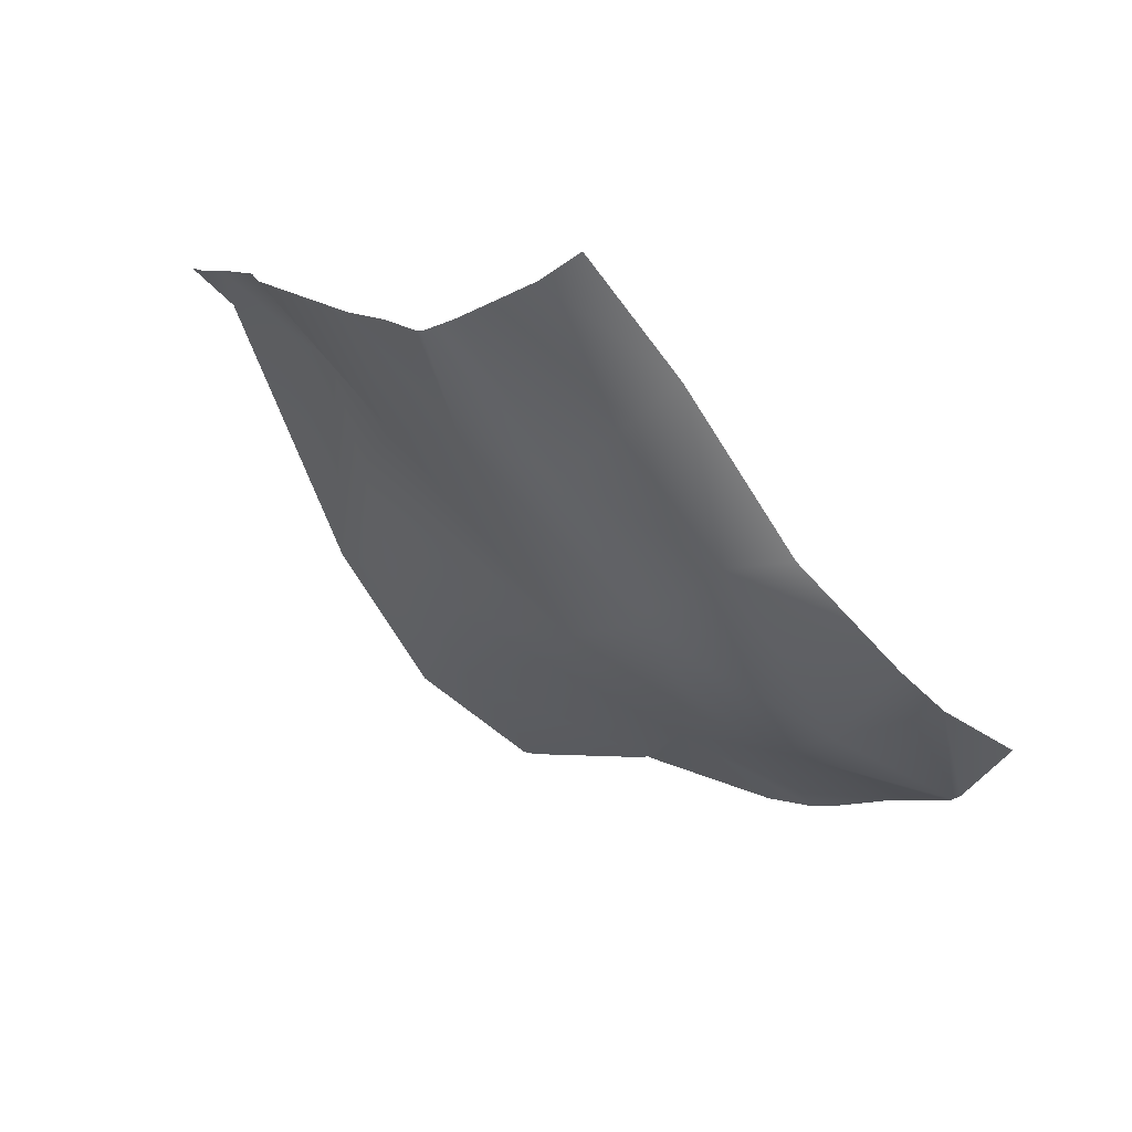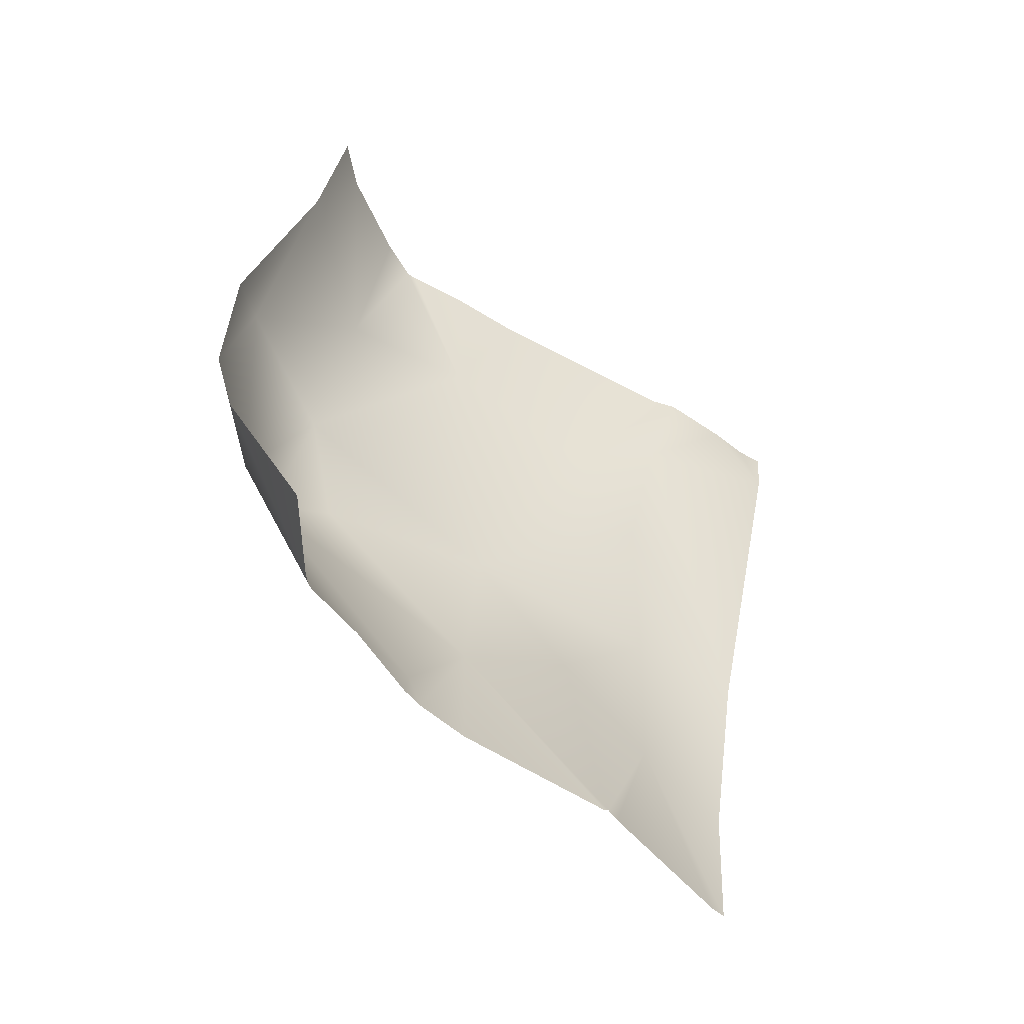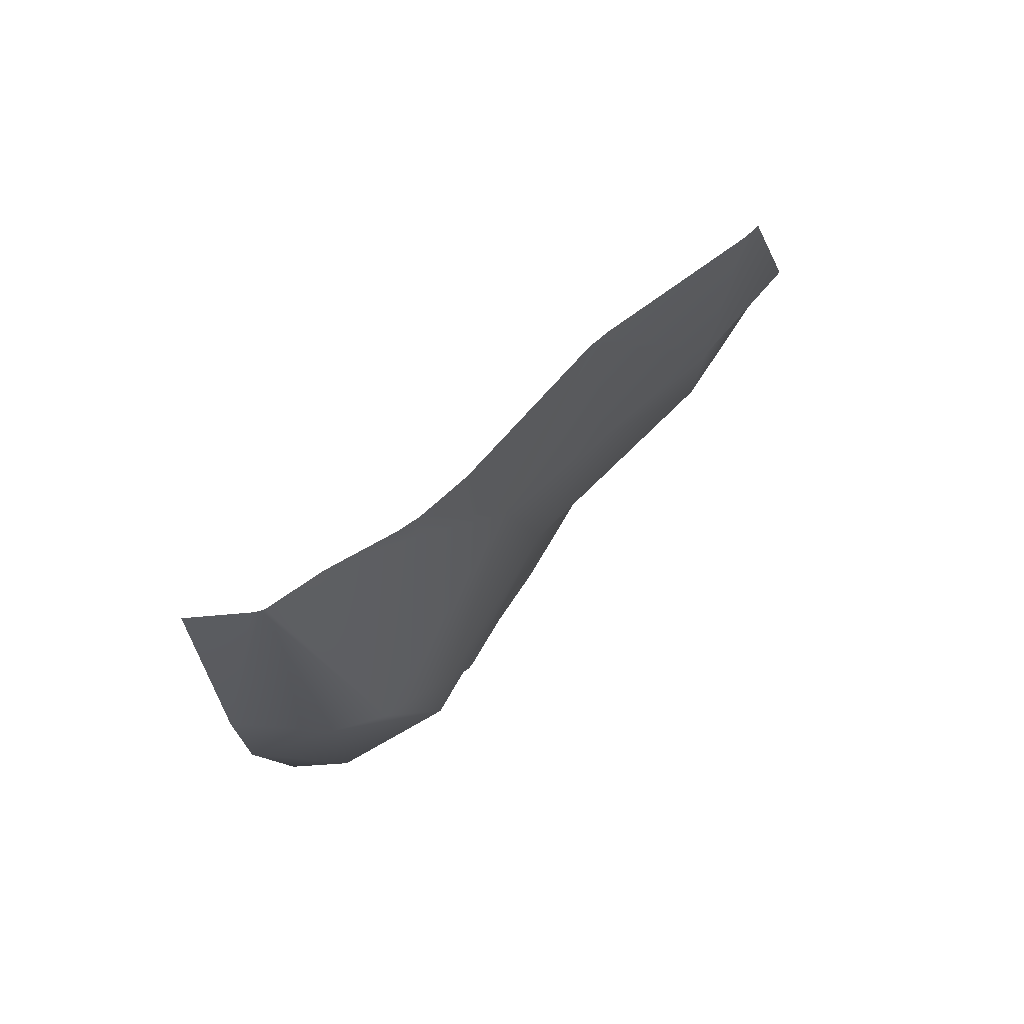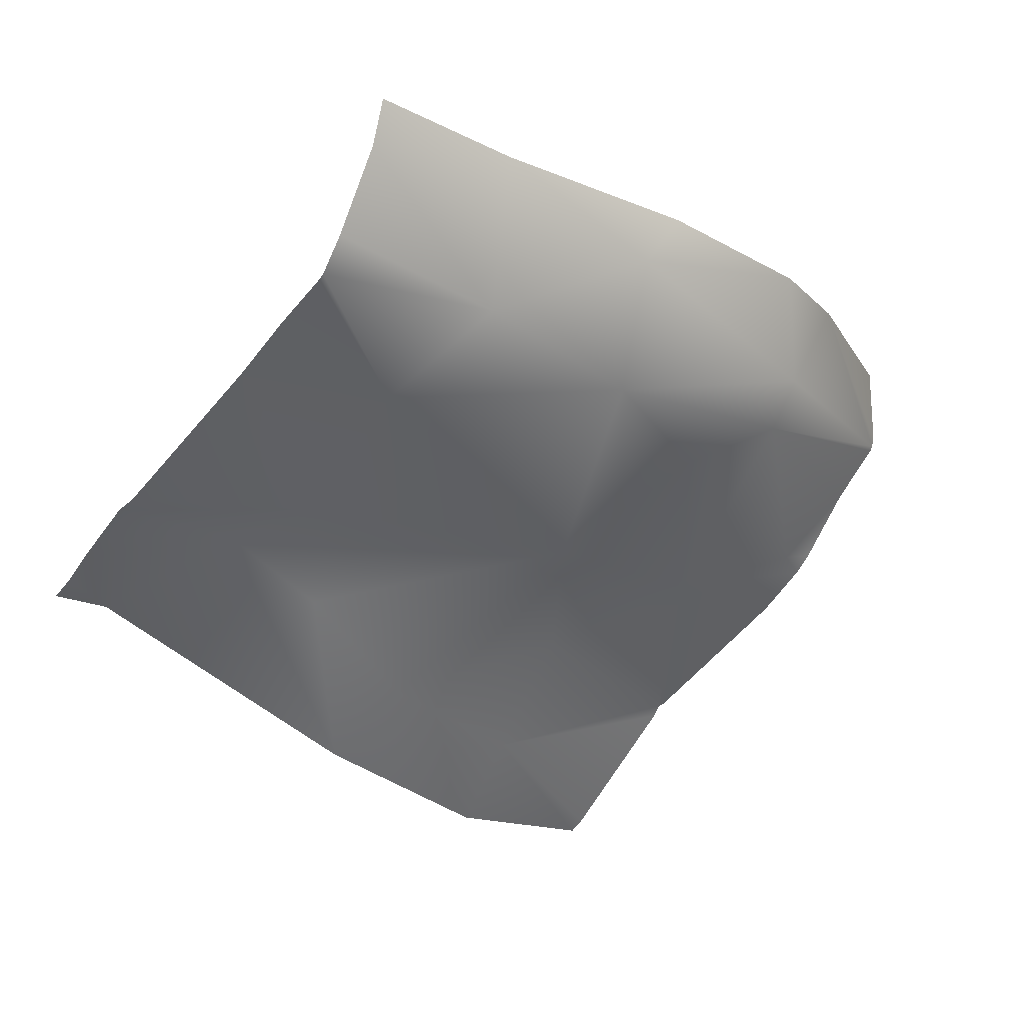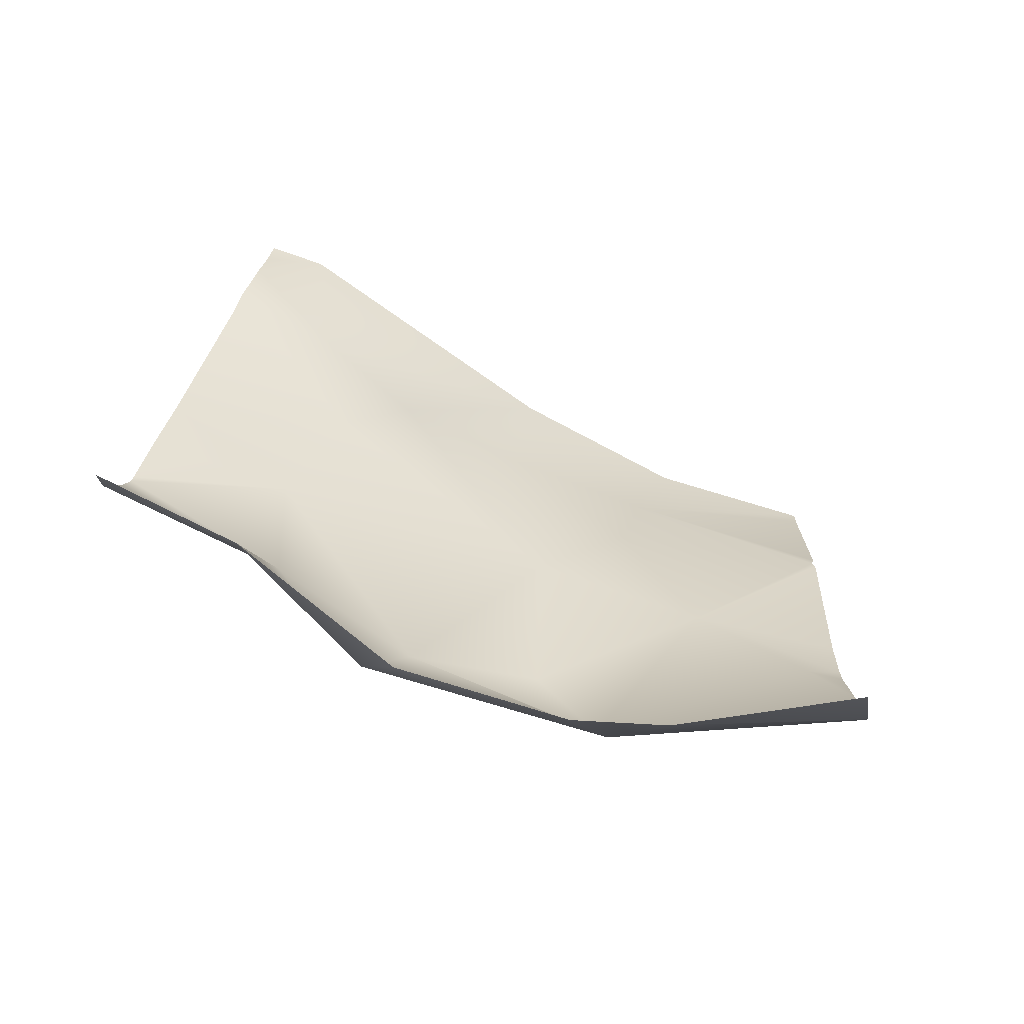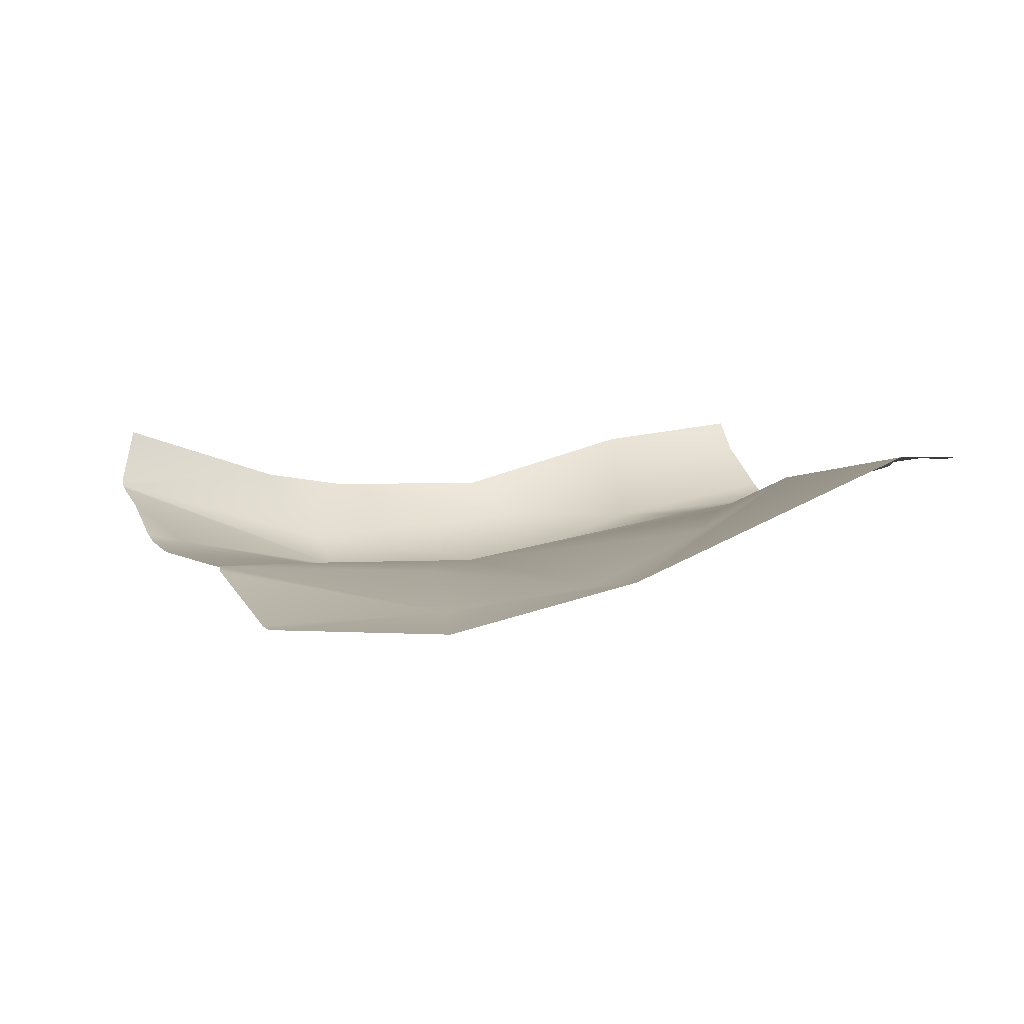
<metadata>
{"format":"obj","ext":"obj","renderer":"f3d","projection":"perspective","resolution":1024,"background":"white","views":[{"elev":-63.2,"azim":135.2,"up":"+Z"},{"elev":24.4,"azim":-74.8,"up":"+Y"},{"elev":3.2,"azim":-73.8,"up":"+Z"},{"elev":-13.3,"azim":151.5,"up":"+Y"},{"elev":65.9,"azim":-150.7,"up":"+Y"},{"elev":55.6,"azim":-3.7,"up":"+Z"}]}
</metadata>
<code>
v -103 -29.4 -20.79
v -124.6 -32.38 -17.03
v -111.7 -21.34 -34.76
v -113 -14.08 -37.67
v -115.8 -30.46 -21.21
v -101.7 -25.81 -24.46
v -120.6 -21.68 -33.69
v -124 -15.54 -33.83
v -105.1 -18.73 -34.83
v -102.3 -21.88 -30.29
v -120.3 -15.01 -35.83
v -113.6 -26.89 -25.97
v -94.54 -29.52 -15.54
v -98.69 -26.67 -20.73
v -114.8 -38.45 -13.73
v -108.3 -33.12 -19.11
v -111.3 -16.26 -37.67
v -104.9 -12.28 -36.68
v -116.8 -23.49 -32.24
v -121.4 -27.57 -24.42
v -106.9 -35.77 -14.79
v -114.9 -35.09 -17.42
v -121.4 -19.45 -34.37
v -127.4 -25.53 -25.04
v -97.11 -18.51 -34.24
v -96.46 -19.8 -31.92
v -97.2 -18.29 -34.55
v -95.72 -21.45 -29.36
v -93.33 -25.99 -20.64
v -93.6 -25.66 -21.72
v -92.23 -28.72 -17.03
v -92.62 -27.67 -18.27
v -97.56 -16.77 -35.4
v -98.32 -13.19 -36.92
v -98.59 -11.15 -37.26
v -128.7 -26.04 -24.16
v -129 -25.25 -24.73
v -130.8 -20.12 -27.91
v -130.9 -19.92 -27.99
v -129.9 -22.34 -26.35
v -124.8 -32.27 -17.12
v -130.9 -19.52 -28.06
v -127.8 -27.77 -22.55
v -122.3 -38.21 -12.67
v -124.5 -32.86 -16.64
v -130.5 -16.27 -28.43
v -122 -38.7 -12.19
v -91.95 -29.32 -16.01
f 4 17 11
f 26 10 25
f 16 1 21
f 5 2 20
f 22 15 47
f 6 1 12
f 27 9 33
f 5 16 22
f 12 10 6
f 3 9 10
f 14 1 6
f 7 19 20
f 19 12 20
f 37 24 36
f 7 20 24
f 46 8 42
f 33 9 34
f 40 24 37
f 23 8 11
f 19 7 3
f 3 12 19
f 3 7 23
f 23 11 17
f 32 31 13
f 17 18 9
f 30 6 28
f 17 3 23
f 16 5 12
f 14 21 1
f 13 21 14
f 22 16 21
f 18 17 4
f 5 20 12
f 21 15 22
f 1 16 12
f 22 2 5
f 3 10 12
f 9 3 17
f 10 9 27
f 28 10 26
f 29 6 30
f 48 13 31
f 32 14 29
f 34 18 35
f 39 7 38
f 7 24 40
f 8 23 39
f 20 2 41
f 45 22 44
f 34 9 18
f 27 25 10
f 28 6 10
f 36 20 43
f 29 14 6
f 32 13 14
f 40 38 7
f 39 23 7
f 39 42 8
f 47 44 22
f 45 2 22
f 41 43 20
f 36 24 20

</code>
